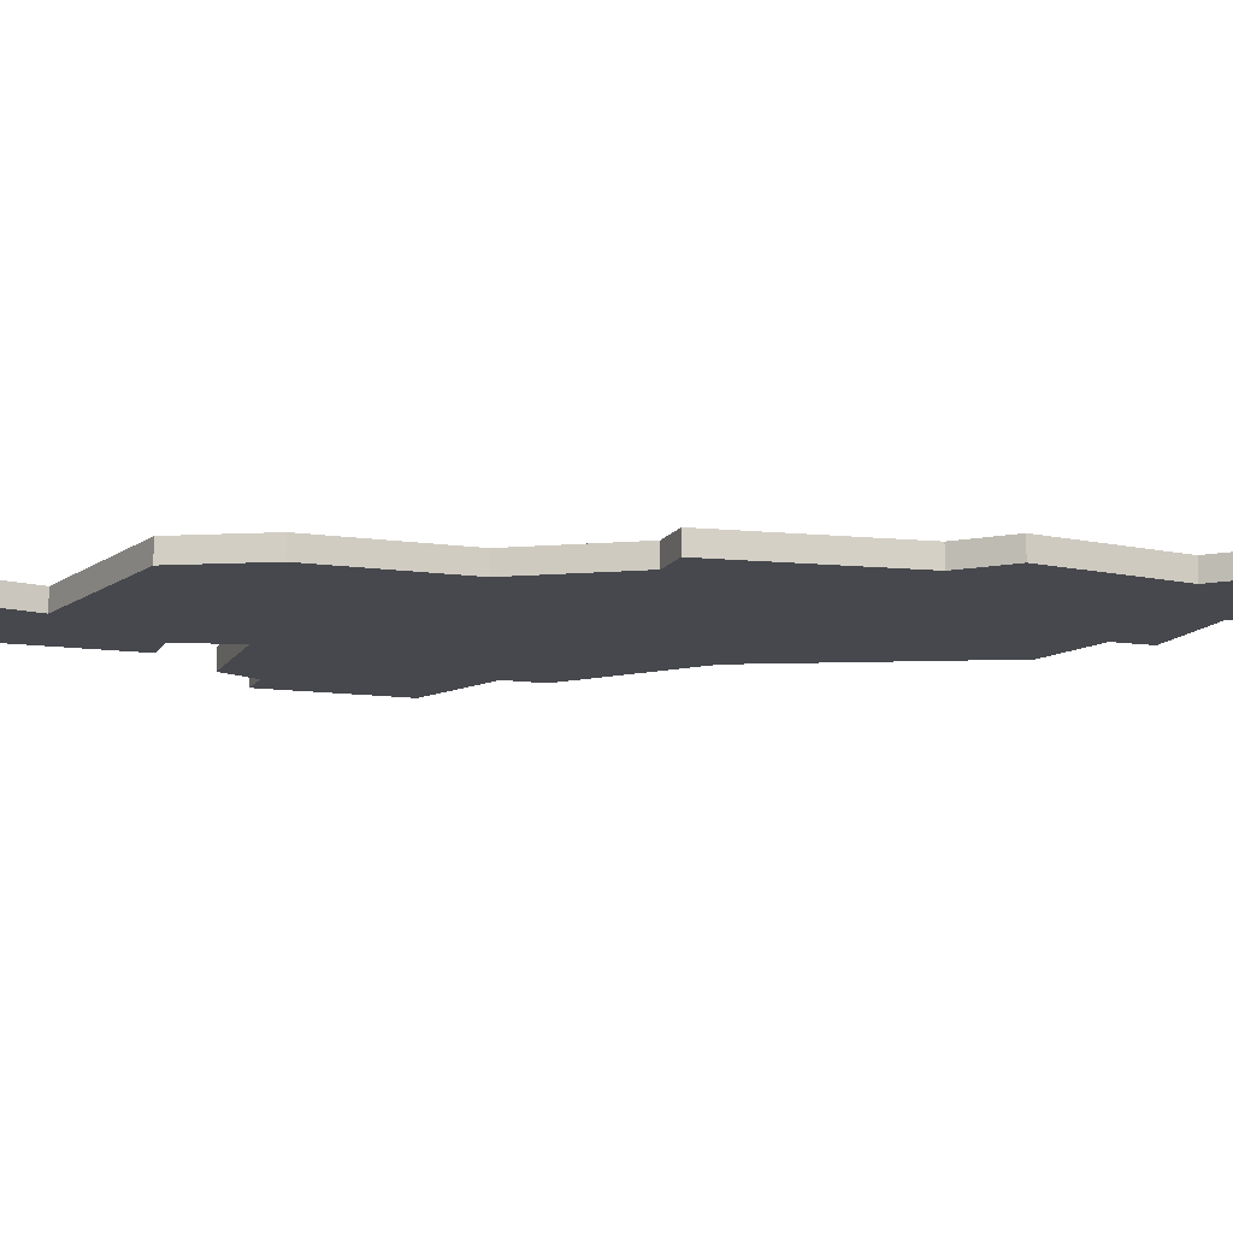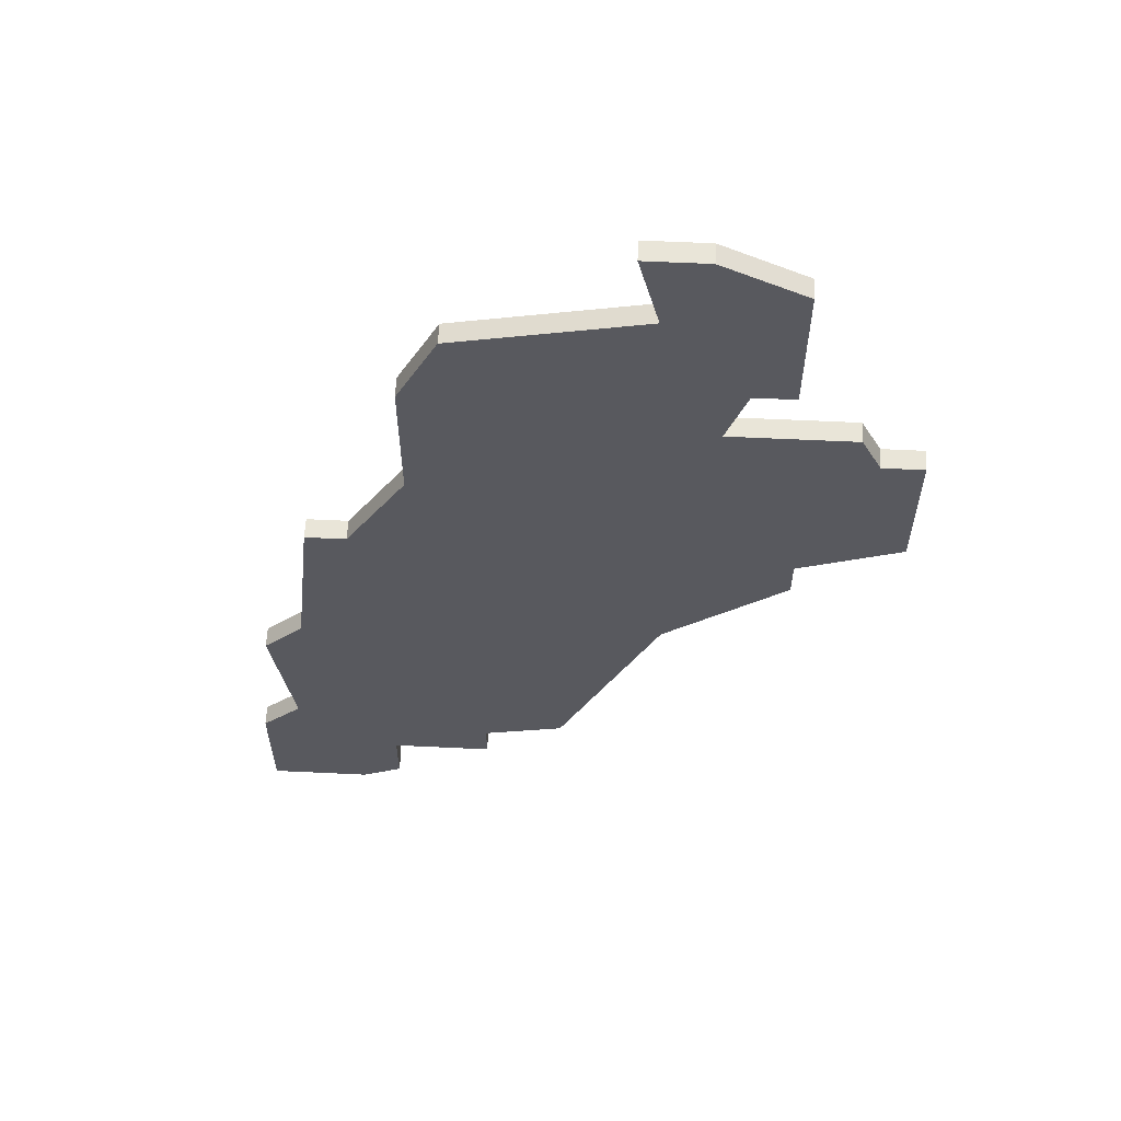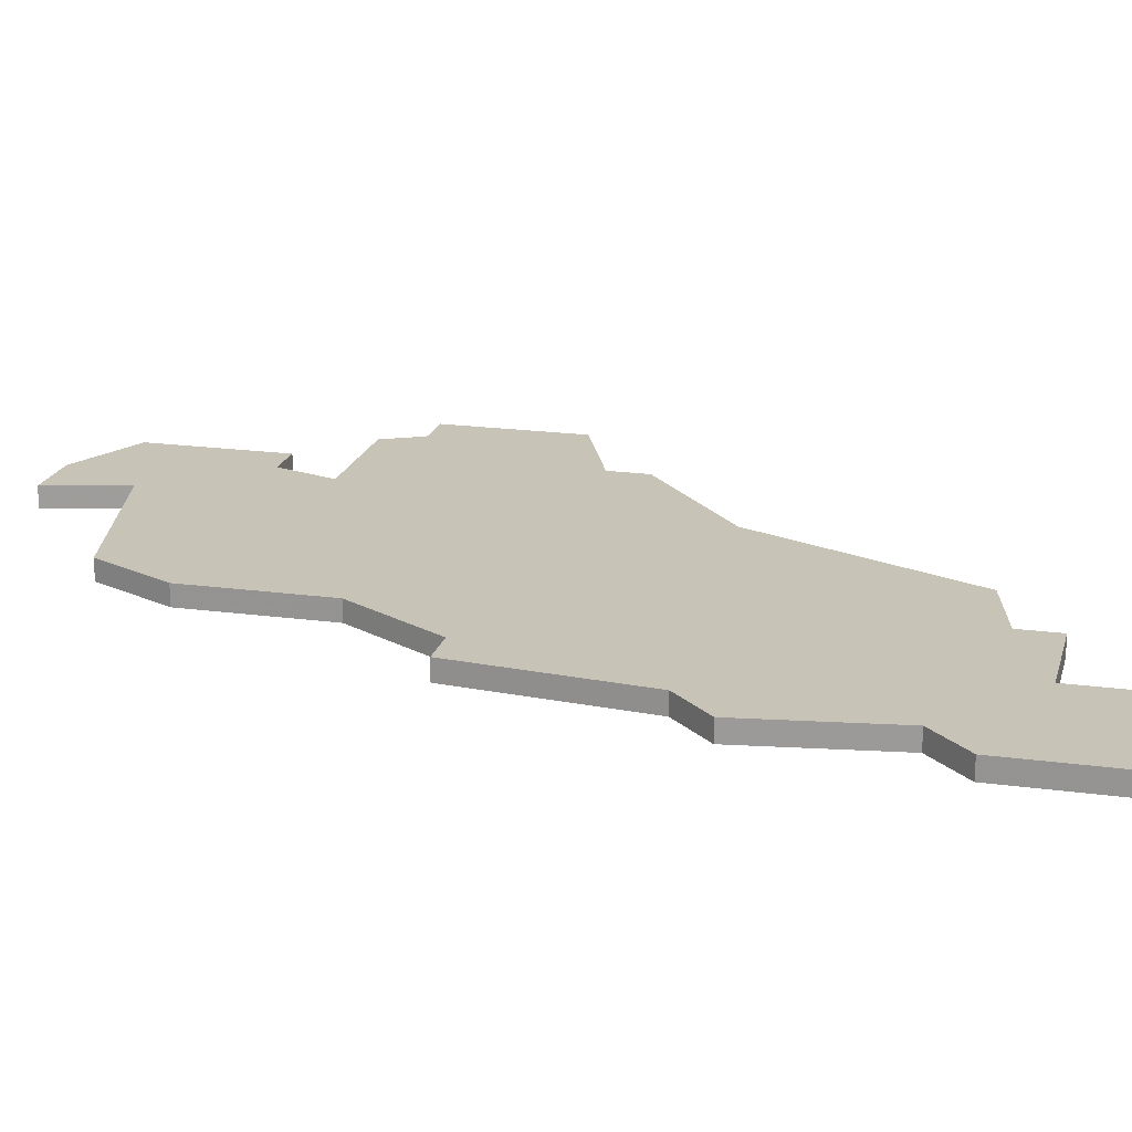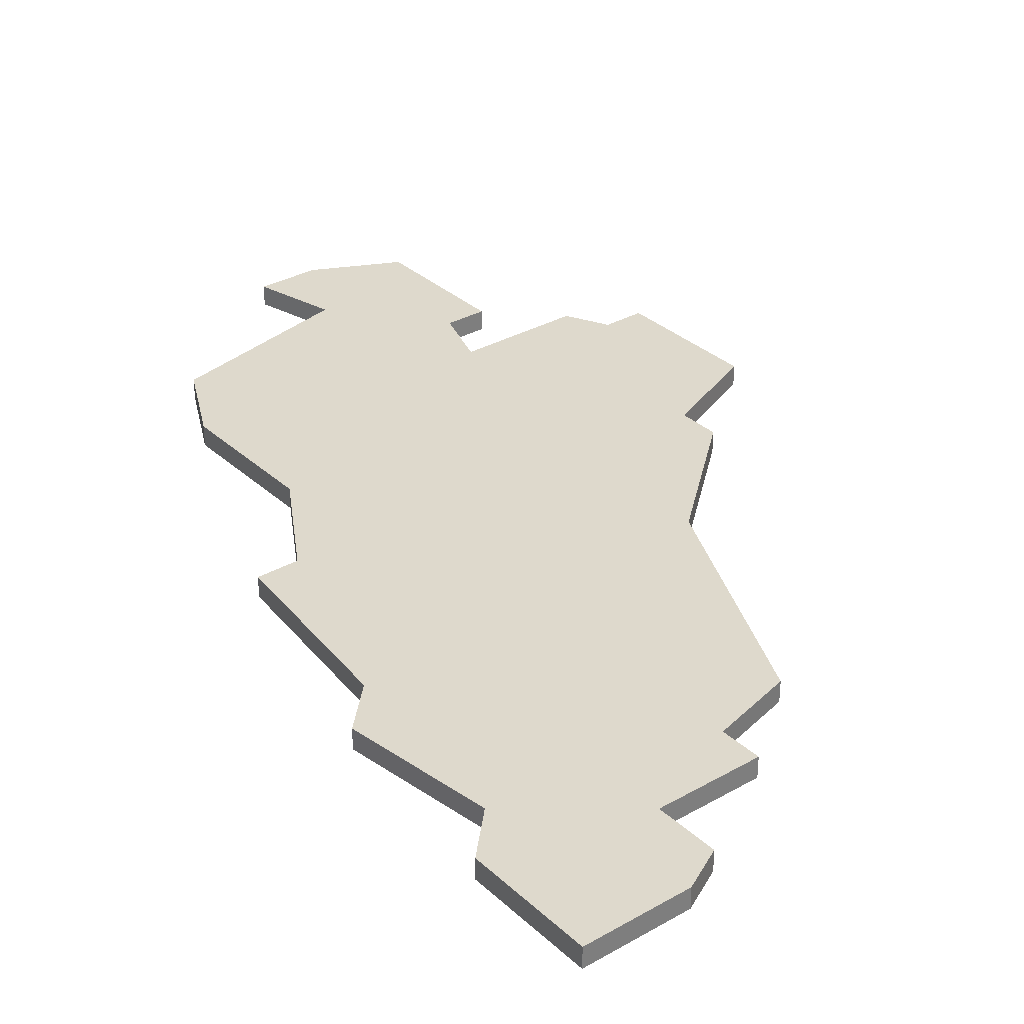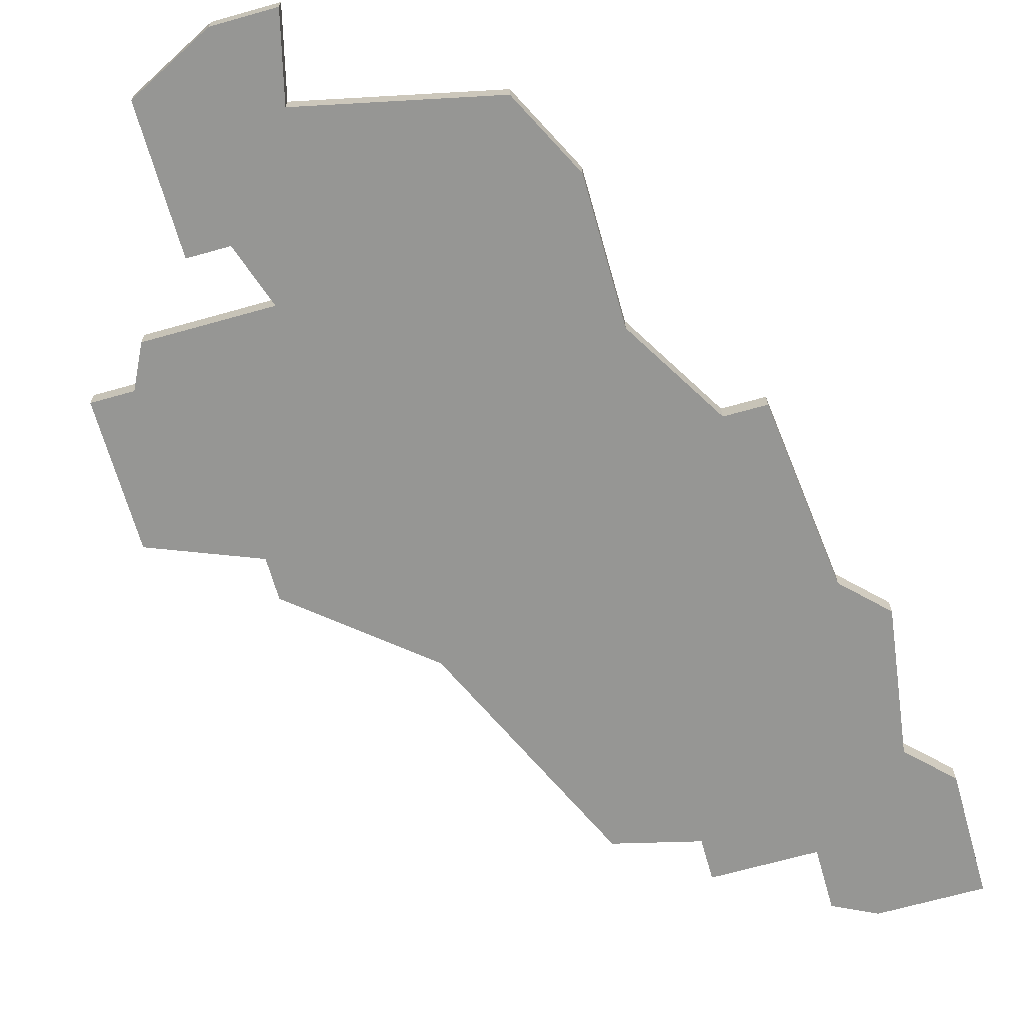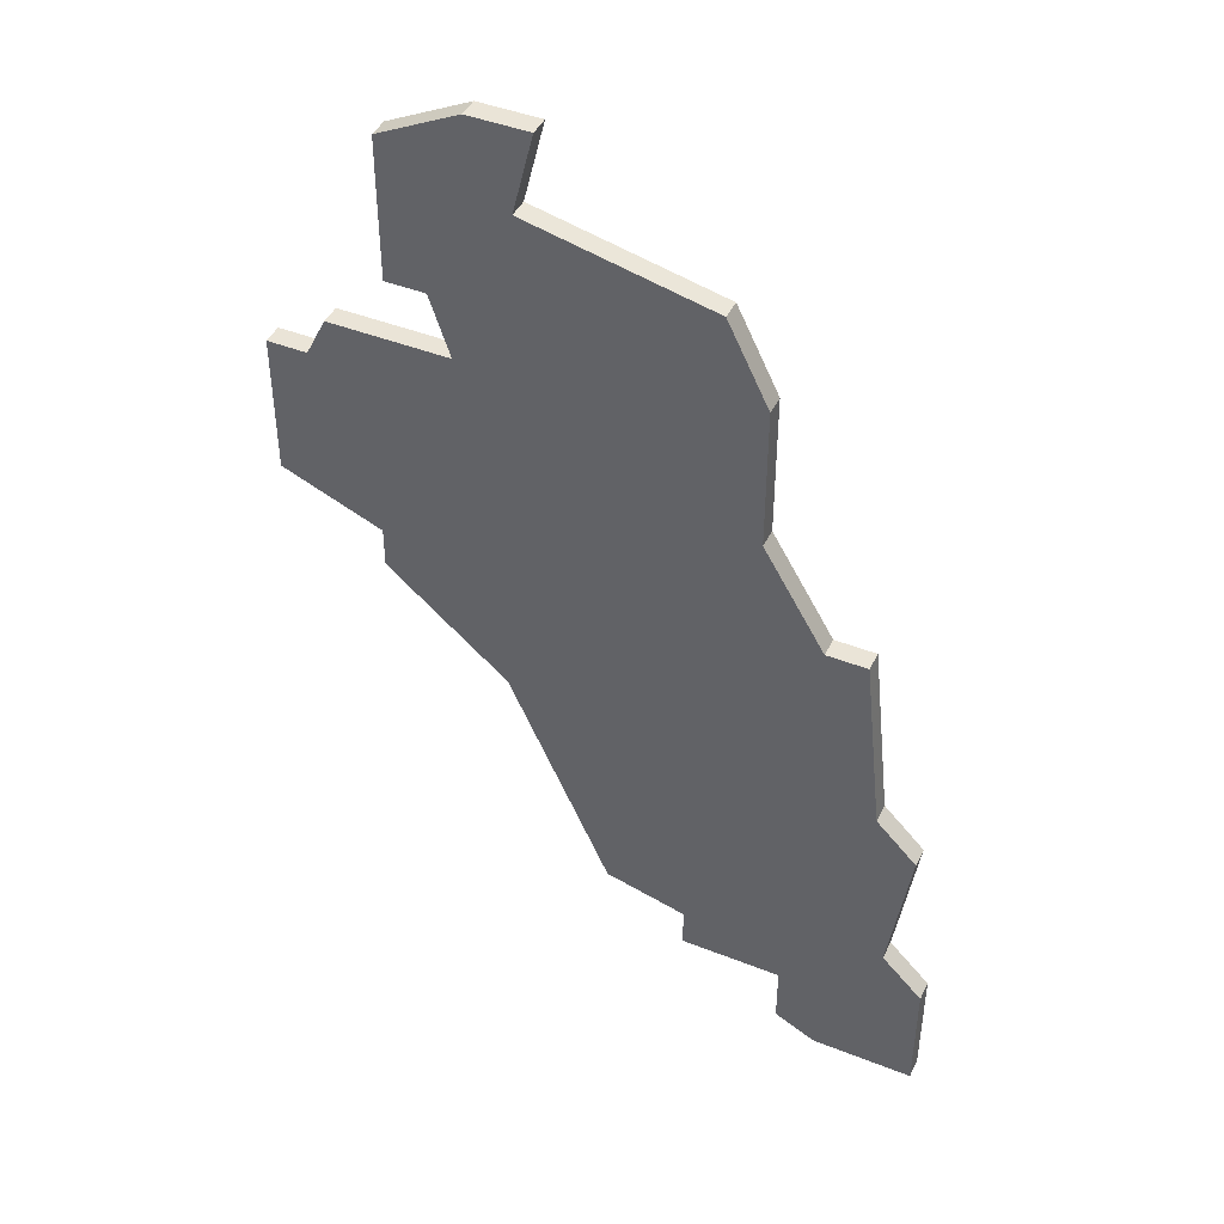
<metadata>
{"format":"obj","ext":"obj","renderer":"f3d","projection":"perspective","resolution":1024,"background":"white","views":[{"elev":-11.7,"azim":-109.5,"up":"+Z"},{"elev":59.7,"azim":2.8,"up":"+Y"},{"elev":19.6,"azim":-75.8,"up":"+Z"},{"elev":32.2,"azim":-38.5,"up":"+Z"},{"elev":-67.7,"azim":-164.2,"up":"+Z"},{"elev":43.9,"azim":-155.1,"up":"+Y"}]}
</metadata>
<code>
v 2692 -905 0
v 2692 -905 1
v 2692 -898 0
v 2692 -898 1
v 2667 -928 0
v 2667 -928 1
v 2667 -931 0
v 2667 -931 1
v 2683 -896 0
v 2683 -896 1
v 2666 -906 0
v 2666 -906 1
v 2682 -884 0
v 2682 -884 1
v 2690 -898 0
v 2690 -898 1
v 2665 -932 0
v 2665 -932 1
v 2681 -914 0
v 2681 -914 1
v 2689 -896 0
v 2689 -896 1
v 2664 -906 0
v 2664 -906 1
v 2672 -926 0
v 2672 -926 1
v 2672 -928 0
v 2672 -928 1
v 2680 -888 0
v 2680 -888 1
v 2663 -915 0
v 2663 -915 1
v 2671 -890 0
v 2671 -890 1
v 2679 -884 0
v 2679 -884 1
v 2687 -909 0
v 2687 -909 1
v 2687 -907 0
v 2687 -907 1
v 2662 -924 0
v 2662 -924 1
v 2686 -893 0
v 2686 -893 1
v 2686 -886 0
v 2686 -886 1
v 2661 -917 0
v 2661 -917 1
v 2669 -901 0
v 2669 -901 1
v 2669 -894 0
v 2669 -894 1
v 2660 -926 0
v 2660 -926 1
v 2660 -932 0
v 2660 -932 1
v 2676 -925 0
v 2676 -925 1
v 2684 -893 0
v 2684 -893 1
f 53 17 55
f 5 17 53
f 17 5 7
f 5 25 27
f 41 5 53
f 25 5 41
f 31 41 47
f 11 31 23
f 41 31 25
f 31 11 19
f 51 33 9
f 49 51 9
f 11 49 19
f 31 57 25
f 39 37 19
f 39 19 49
f 15 1 39
f 1 15 3
f 49 9 39
f 15 39 9
f 45 29 13
f 9 33 29
f 29 35 13
f 59 9 29
f 59 45 43
f 29 45 59
f 21 15 9
f 19 57 31
f 56 18 54
f 54 18 6
f 8 6 18
f 28 26 6
f 54 6 42
f 42 6 26
f 48 42 32
f 24 32 12
f 26 32 42
f 20 12 32
f 10 34 52
f 10 52 50
f 20 50 12
f 26 58 32
f 20 38 40
f 50 20 40
f 40 2 16
f 4 16 2
f 40 10 50
f 10 40 16
f 14 30 46
f 30 34 10
f 14 36 30
f 30 10 60
f 44 46 60
f 60 46 30
f 10 16 22
f 32 58 20
f 50 52 49
f 49 52 51
f 12 50 11
f 11 50 49
f 24 12 23
f 23 12 11
f 32 24 31
f 31 24 23
f 48 32 47
f 47 32 31
f 42 48 41
f 41 48 47
f 54 42 53
f 53 42 41
f 56 54 55
f 55 54 53
f 18 56 17
f 17 56 55
f 8 18 7
f 7 18 17
f 6 8 5
f 5 8 7
f 28 6 27
f 27 6 5
f 26 28 25
f 25 28 27
f 58 26 57
f 57 26 25
f 20 58 19
f 19 58 57
f 38 20 37
f 37 20 19
f 40 38 39
f 39 38 37
f 2 40 1
f 1 40 39
f 4 2 3
f 3 2 1
f 16 4 15
f 15 4 3
f 22 16 21
f 21 16 15
f 10 22 9
f 9 22 21
f 60 10 59
f 59 10 9
f 44 60 43
f 43 60 59
f 46 44 45
f 45 44 43
f 14 46 13
f 13 46 45
f 36 14 35
f 35 14 13
f 30 36 29
f 29 36 35
f 52 34 51
f 51 34 33
f 34 30 33
f 33 30 29

</code>
